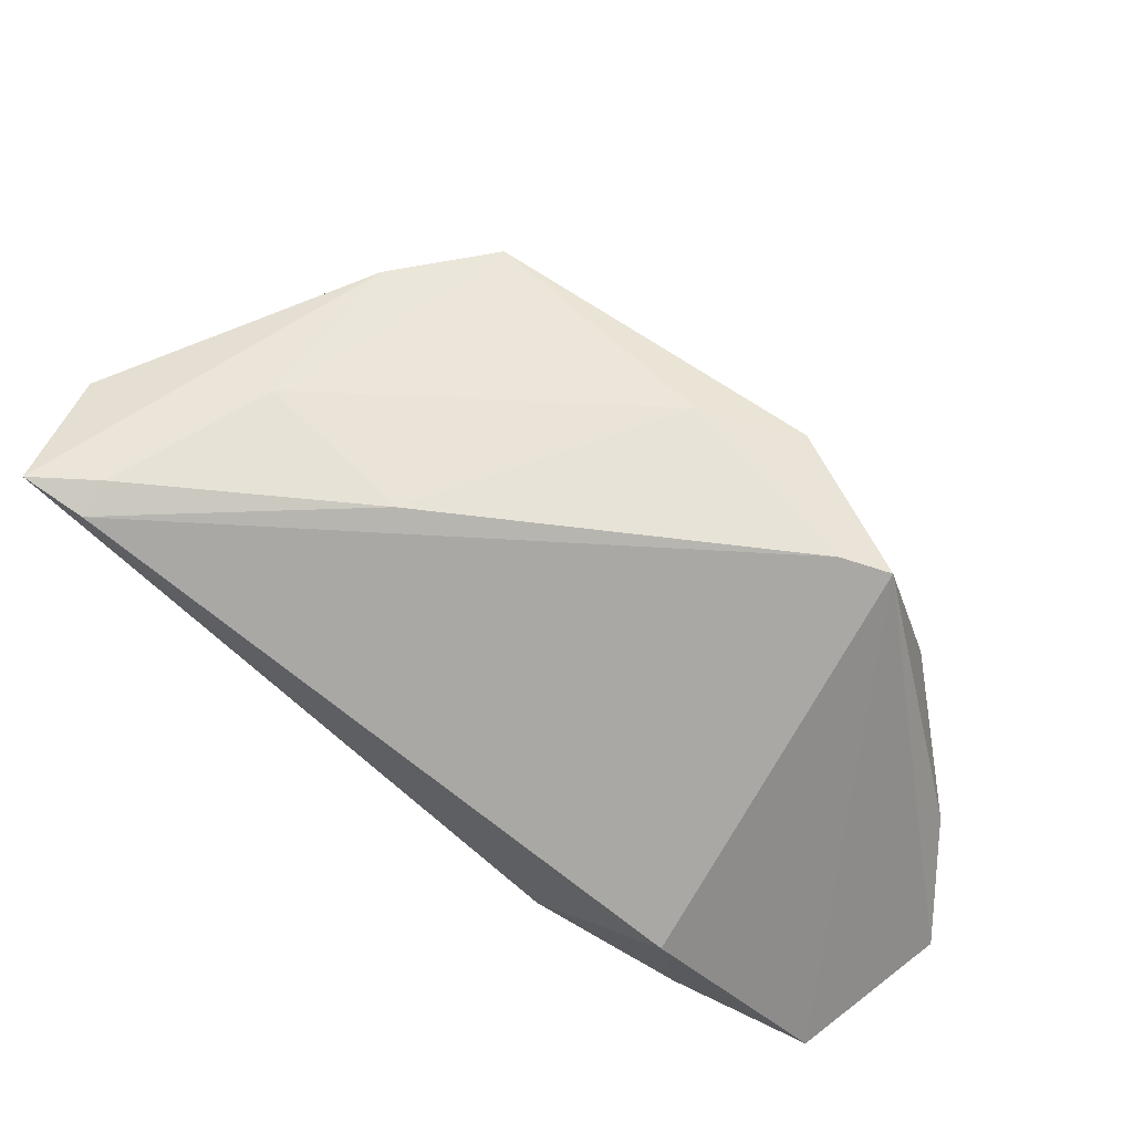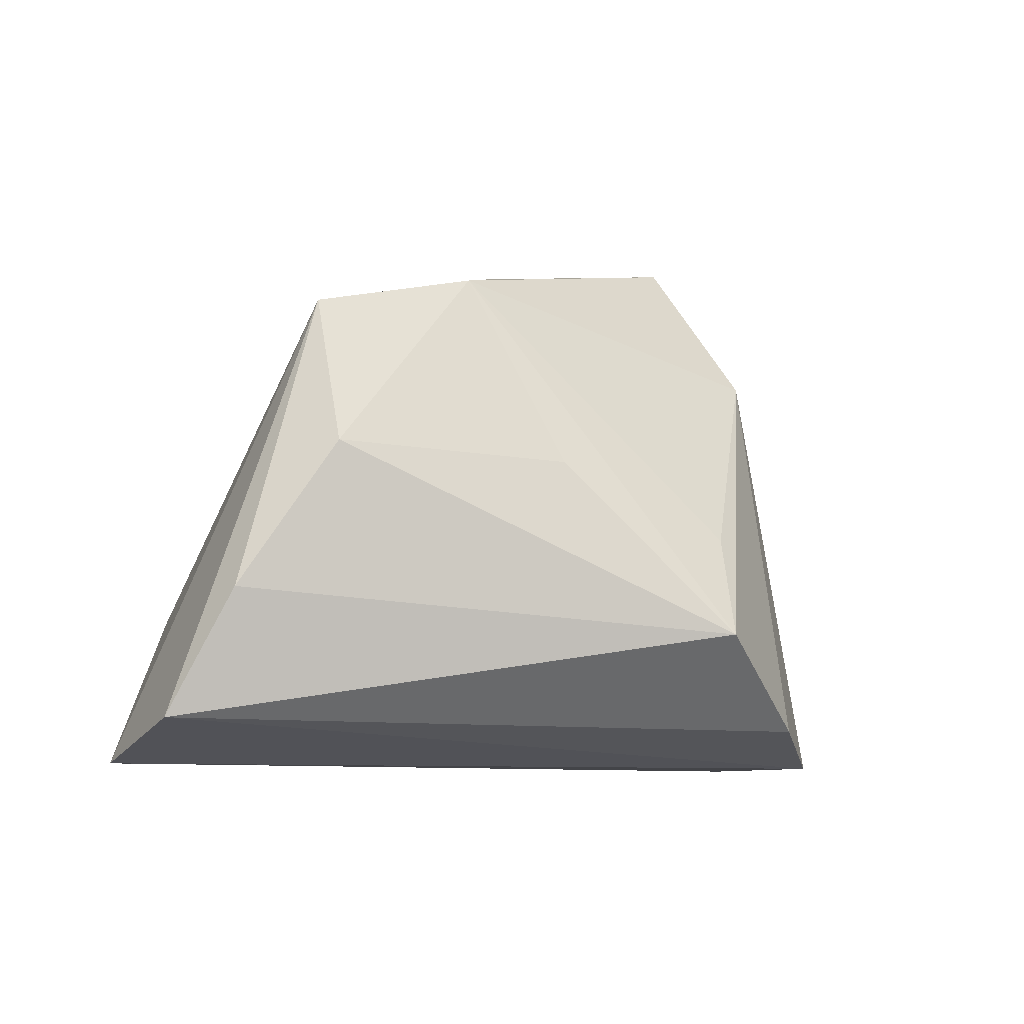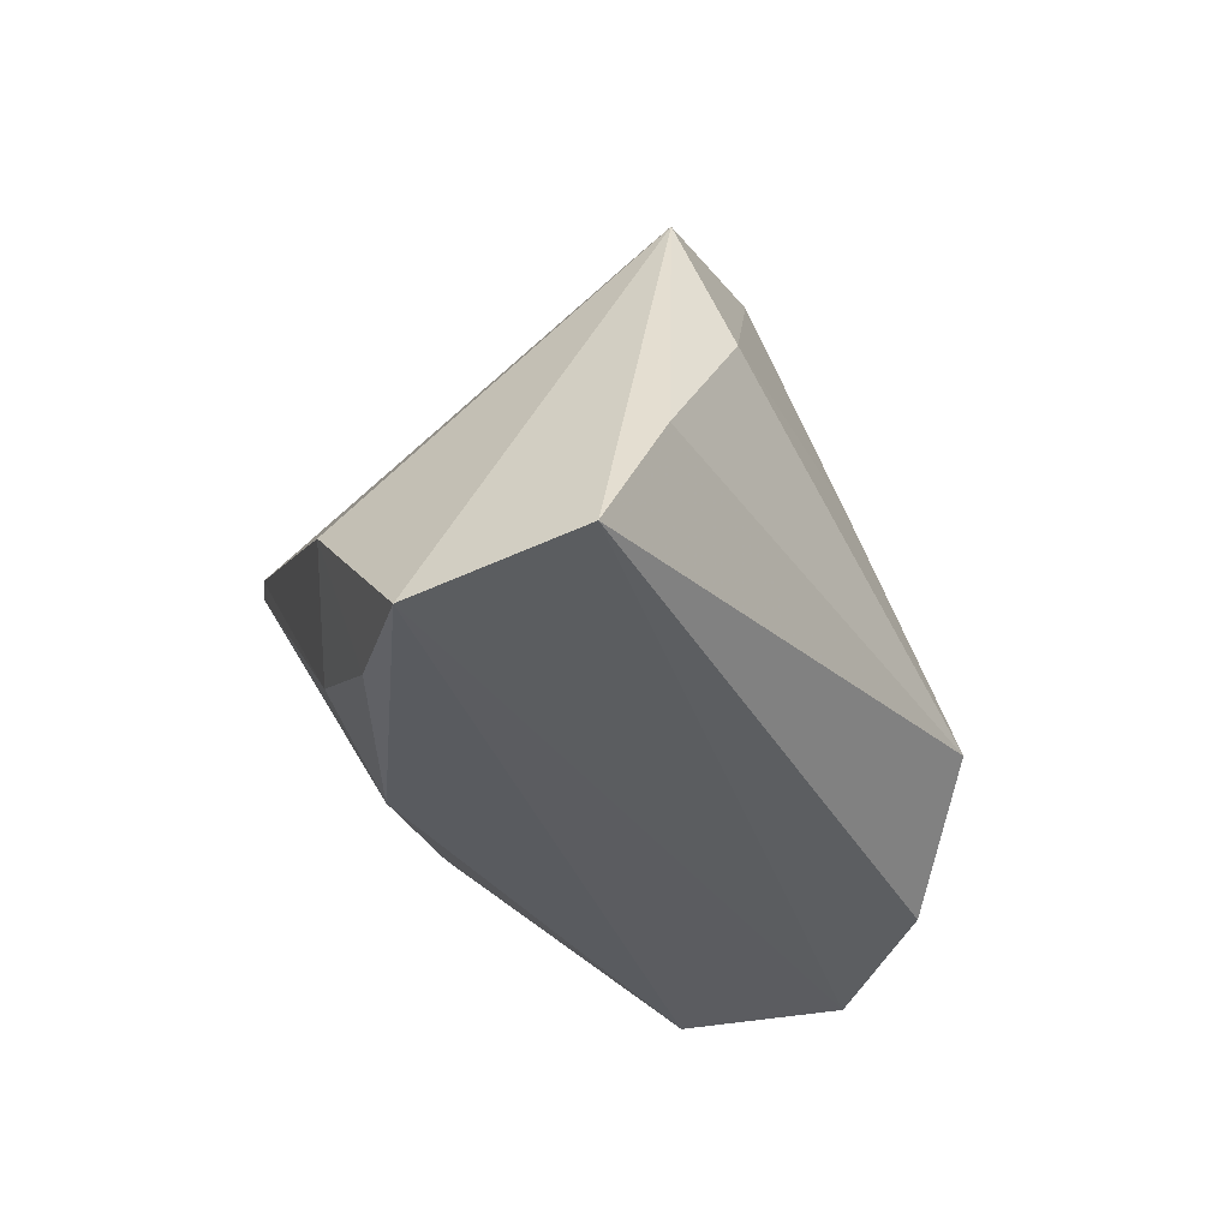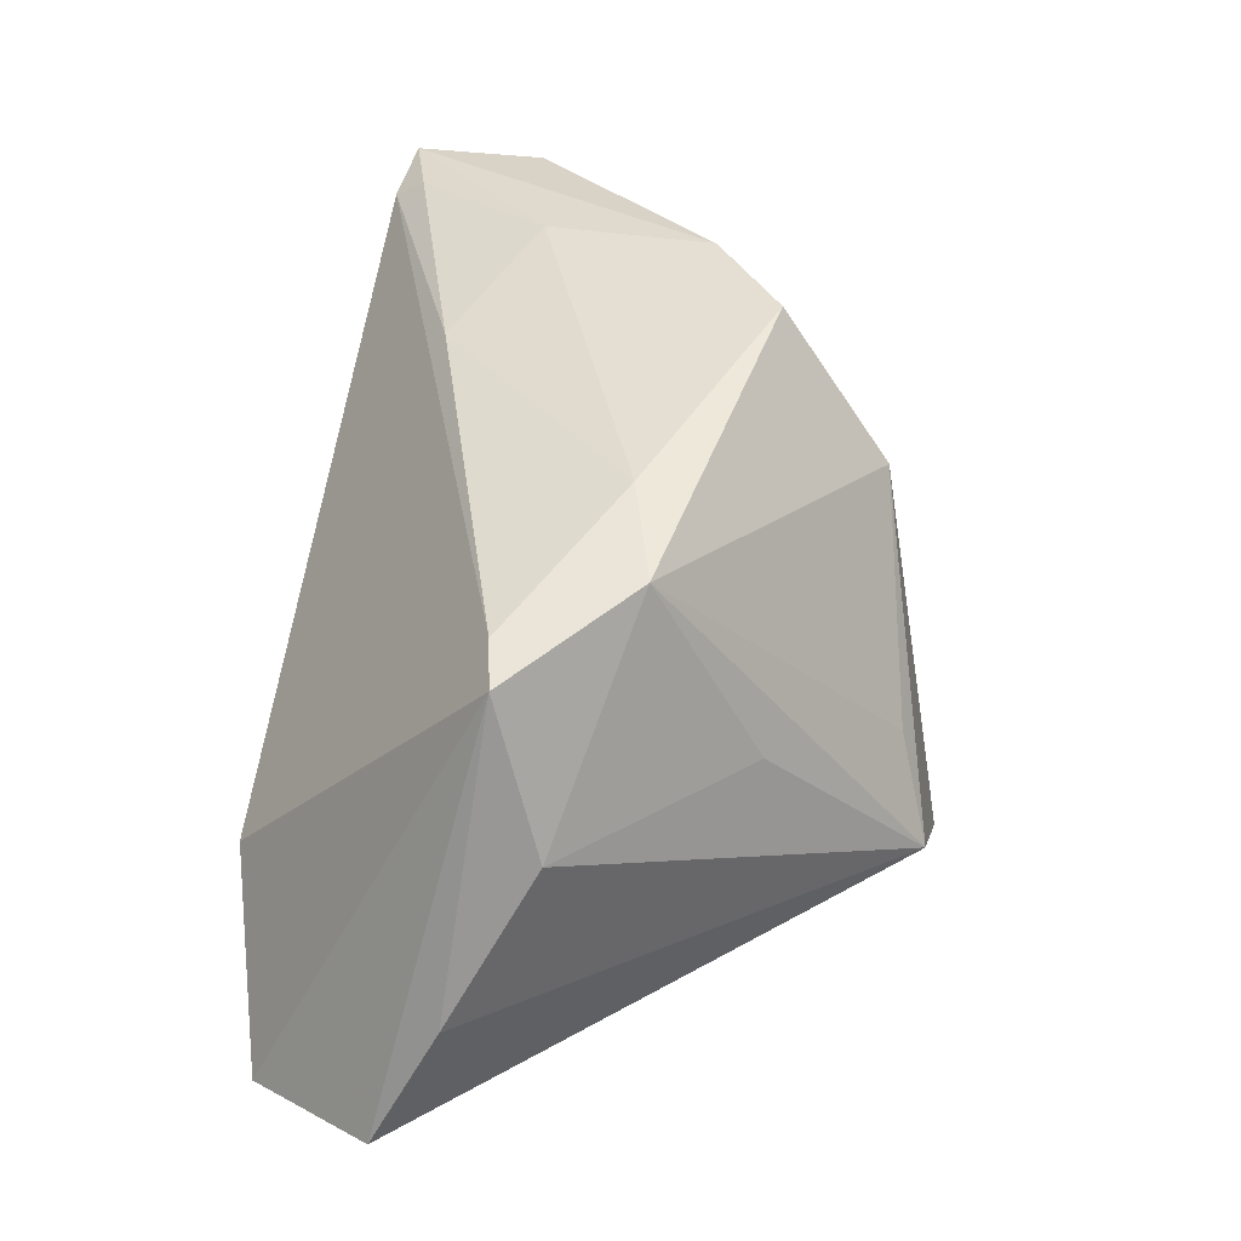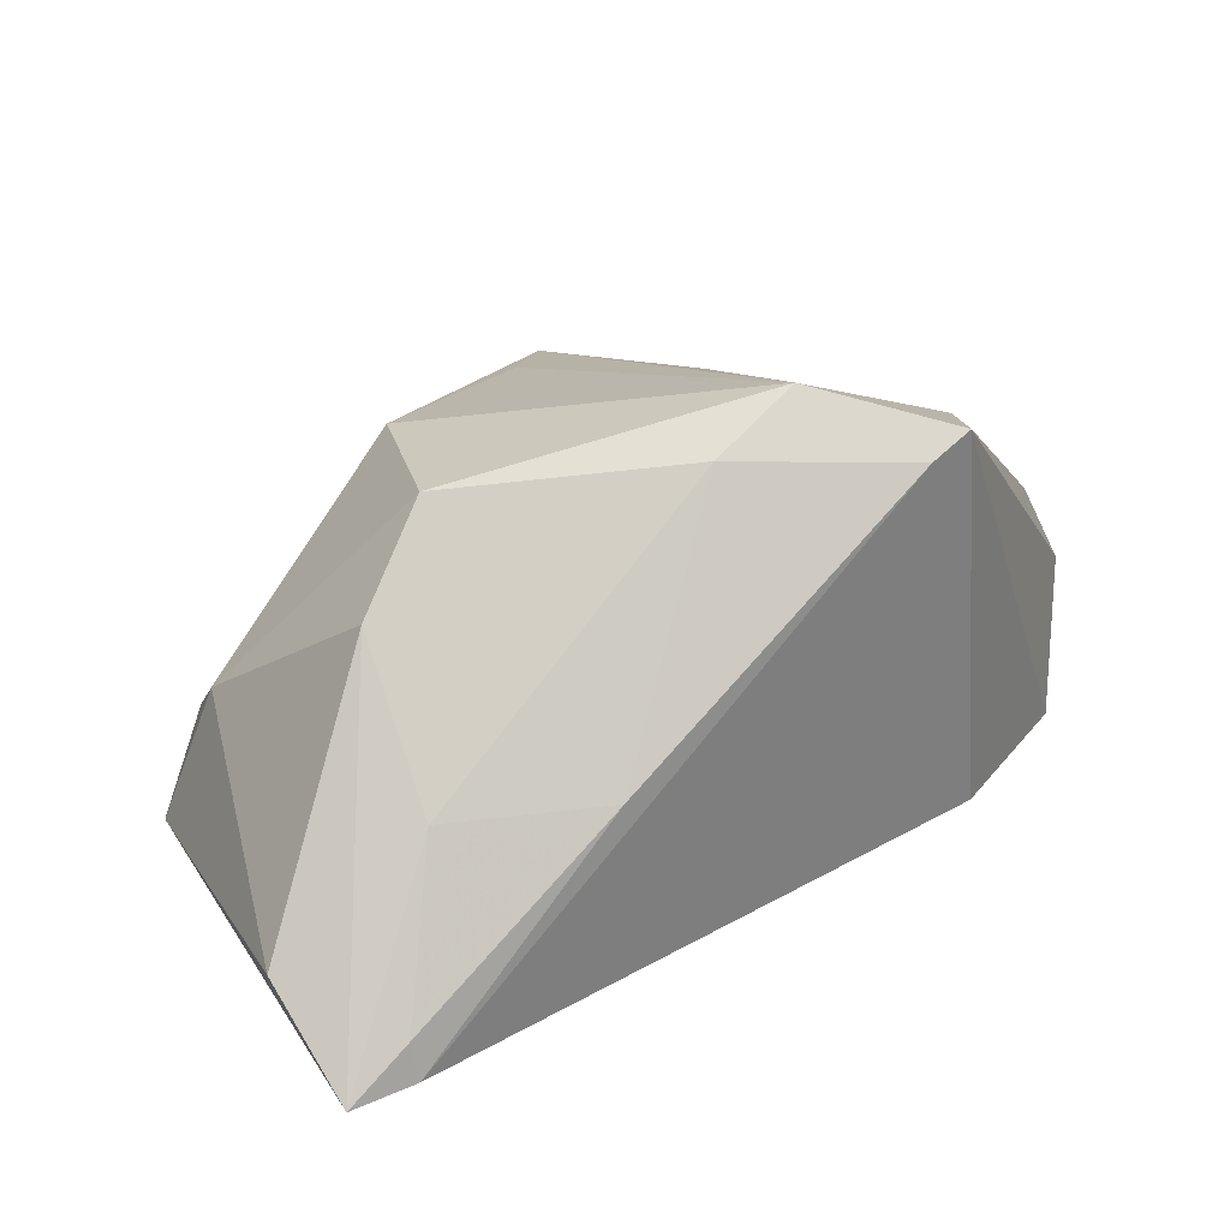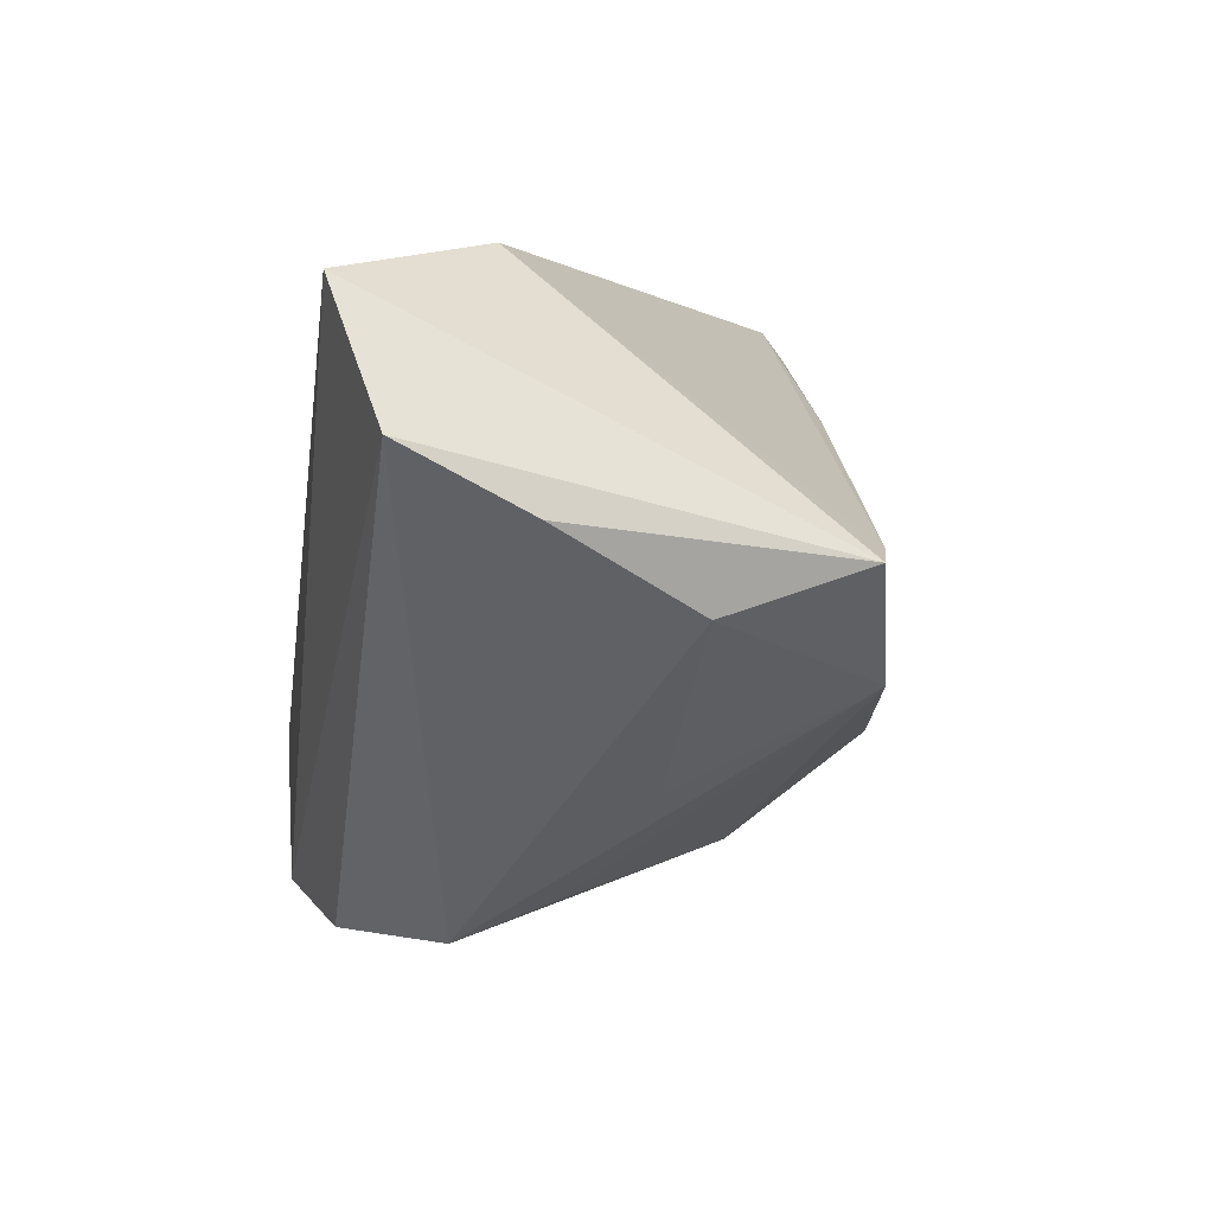
<metadata>
{"format":"obj","ext":"obj","renderer":"f3d","projection":"perspective","resolution":1024,"background":"white","views":[{"elev":48.6,"azim":-156.7,"up":"+Z"},{"elev":-8.3,"azim":-60.4,"up":"+Z"},{"elev":-35.1,"azim":-103.6,"up":"+Z"},{"elev":37.1,"azim":-77.7,"up":"+Z"},{"elev":79.3,"azim":151.6,"up":"+Z"},{"elev":-0.8,"azim":-99.5,"up":"+Y"}]}
</metadata>
<code>
v -0.03012 0.02867 -0.02811
v -0.02499 -0.02257 0.004537
v -0.02869 -0.01112 0.02785
v 0.03769 0.0302 0.03277
v 0.02905 -0.01814 -0.03171
v 0.03375 -0.0191 -0.02114
v -0.01187 -0.03912 -0.01619
v -0.03028 0.03402 -0.01311
v -0.01307 0.0304 -0.01909
v -0.03754 0.002785 0.02542
v 0.01991 -0.03479 -0.03171
v -0.007162 -0.03517 -0.003915
v -0.05438 0.004719 -0.01194
v 0.04016 -0.01416 0.01481
v 0.01155 -0.01722 0.03661
v -0.01667 -0.007055 0.03123
v -0.05733 0.01216 -0.02692
v -0.006322 0.0225 -0.02756
v 0.04701 0.01785 0.03278
v 0.03879 0.03402 0.03029
v 0.008142 0.01949 0.03054
v 0.04607 0.02005 0.01758
v 0.04305 -0.01629 -0.0004226
v 0.004958 -0.03894 -0.0274
v 0.04623 0.03326 0.03279
v -0.04343 0.001284 0.02373
v -0.04731 0.02845 -0.03171
v 0.02626 0.0126 0.03507
v 0.02283 -0.007889 0.03705
v 0.02542 -0.02964 -0.02614
v -0.04696 -0.004439 0.005525
v 0.01039 -0.02993 0.01897
v 0.03706 0.008966 -0.008509
v 0.04893 0.008897 0.01015
v 0.05192 -0.005685 0.00456
f 24 17 11
f 24 7 17
f 17 7 13
f 7 31 13
f 13 26 17
f 13 31 26
f 33 18 25
f 33 5 18
f 33 35 5
f 32 24 11
f 7 24 32
f 32 12 7
f 19 35 25
f 11 5 6
f 5 35 6
f 15 28 16
f 28 21 16
f 25 18 9
f 9 20 25
f 25 35 34
f 35 33 34
f 23 32 11
f 12 32 3
f 7 12 3
f 26 31 3
f 3 32 15
f 15 16 3
f 35 19 14
f 14 23 35
f 15 32 14
f 32 23 14
f 11 6 30
f 30 6 35
f 30 23 11
f 35 23 30
f 25 20 4
f 20 21 4
f 4 28 25
f 4 21 28
f 10 16 21
f 10 21 20
f 26 3 10
f 10 3 16
f 18 5 27
f 17 26 27
f 11 17 27
f 27 5 11
f 22 33 25
f 25 34 22
f 22 34 33
f 2 31 7
f 7 3 2
f 2 3 31
f 15 14 29
f 29 14 19
f 29 28 15
f 25 28 29
f 29 19 25
f 1 9 18
f 18 27 1
f 20 9 8
f 9 1 8
f 8 1 27
f 8 27 26
f 26 10 8
f 8 10 20

</code>
